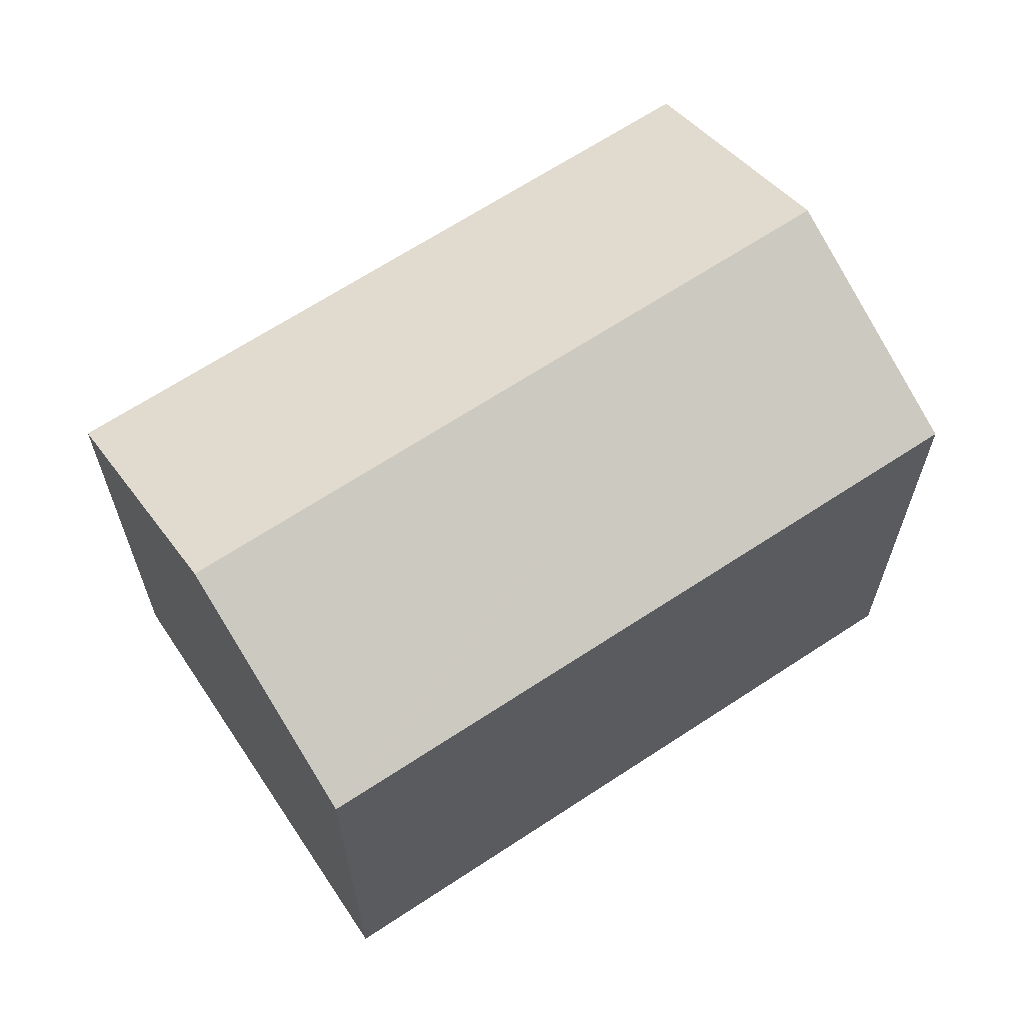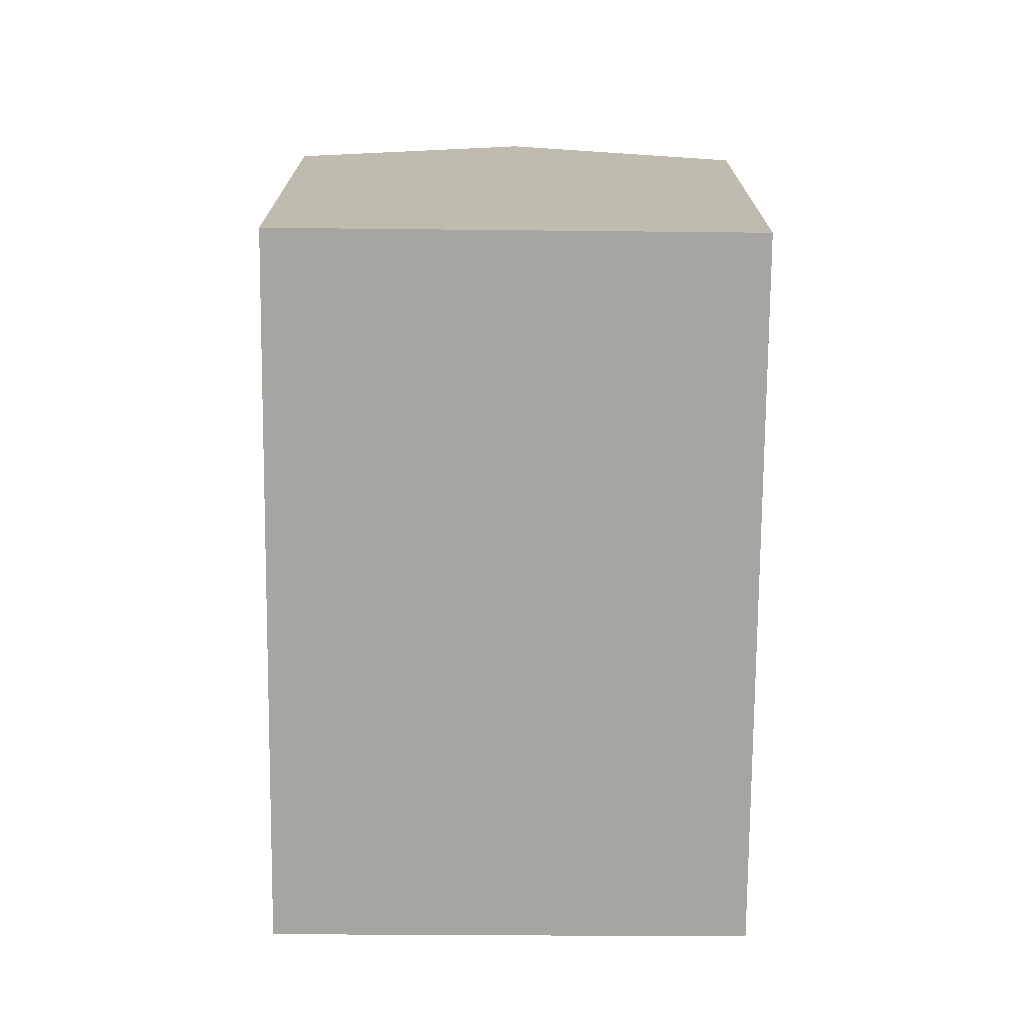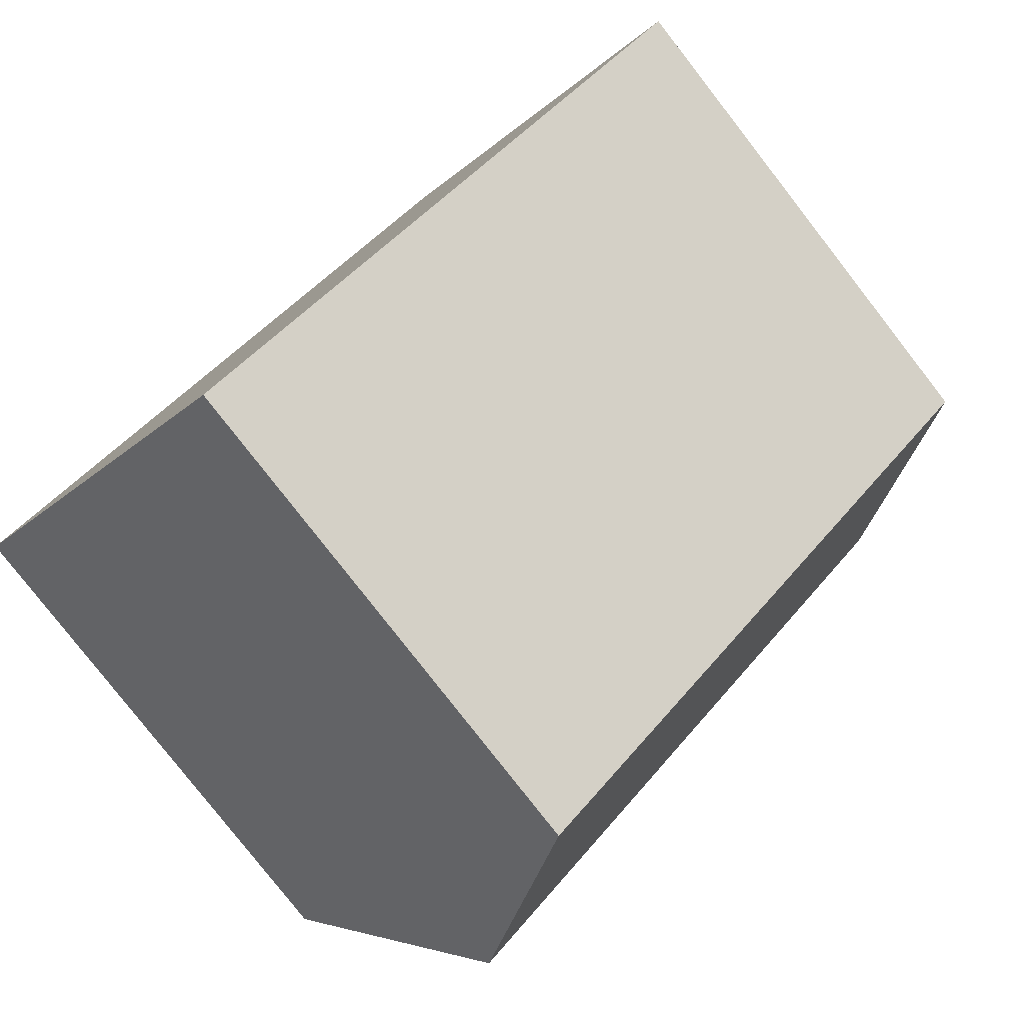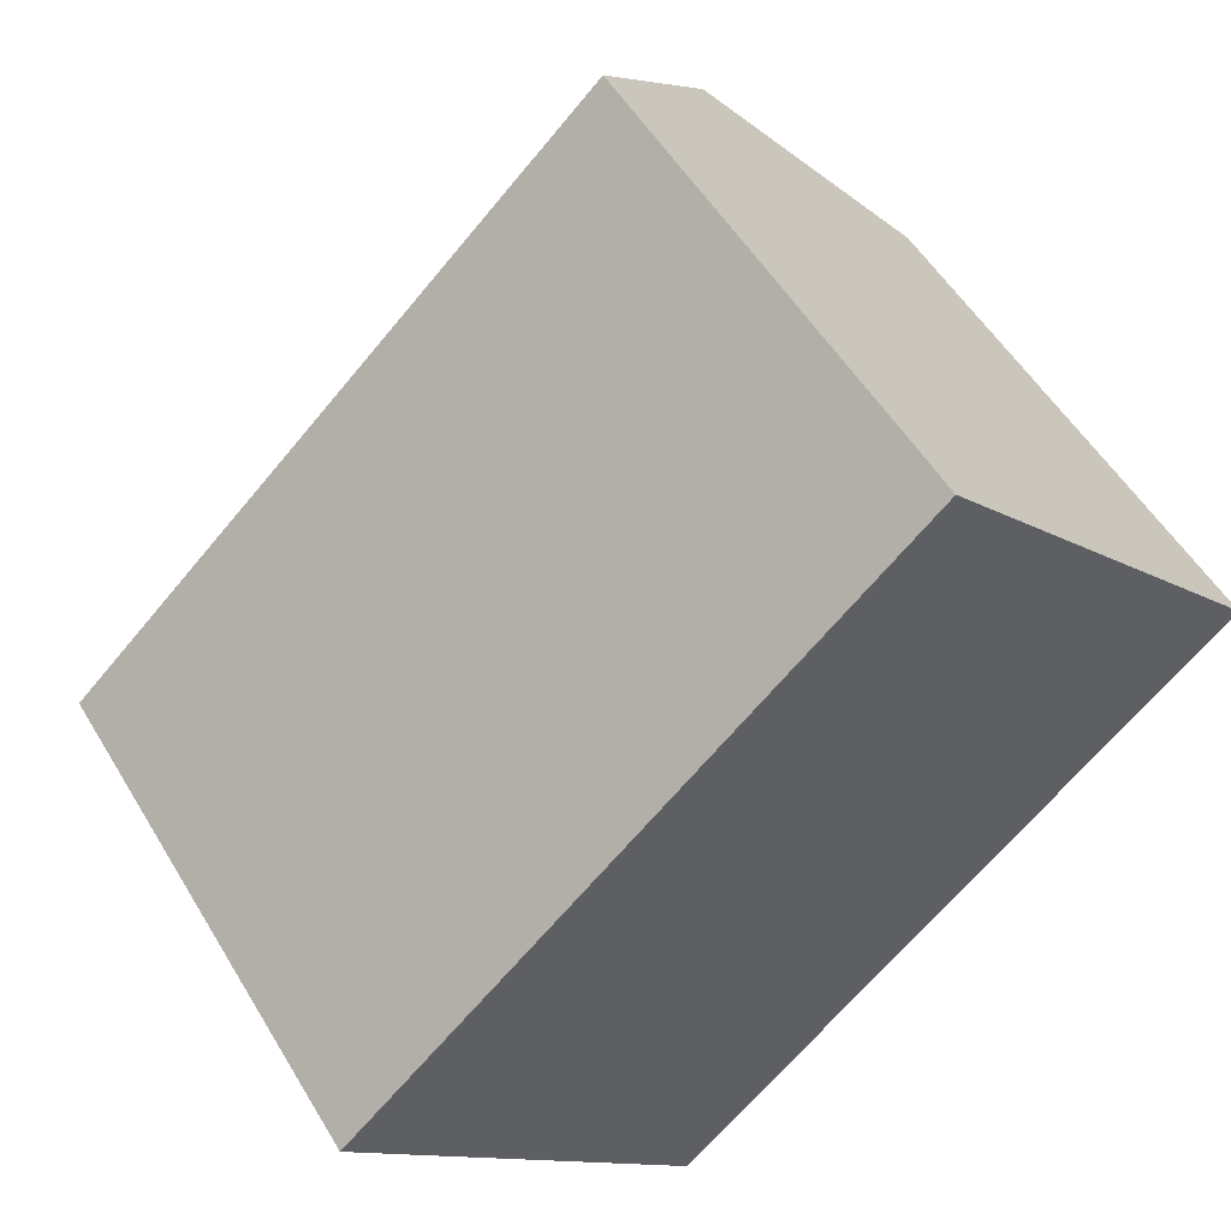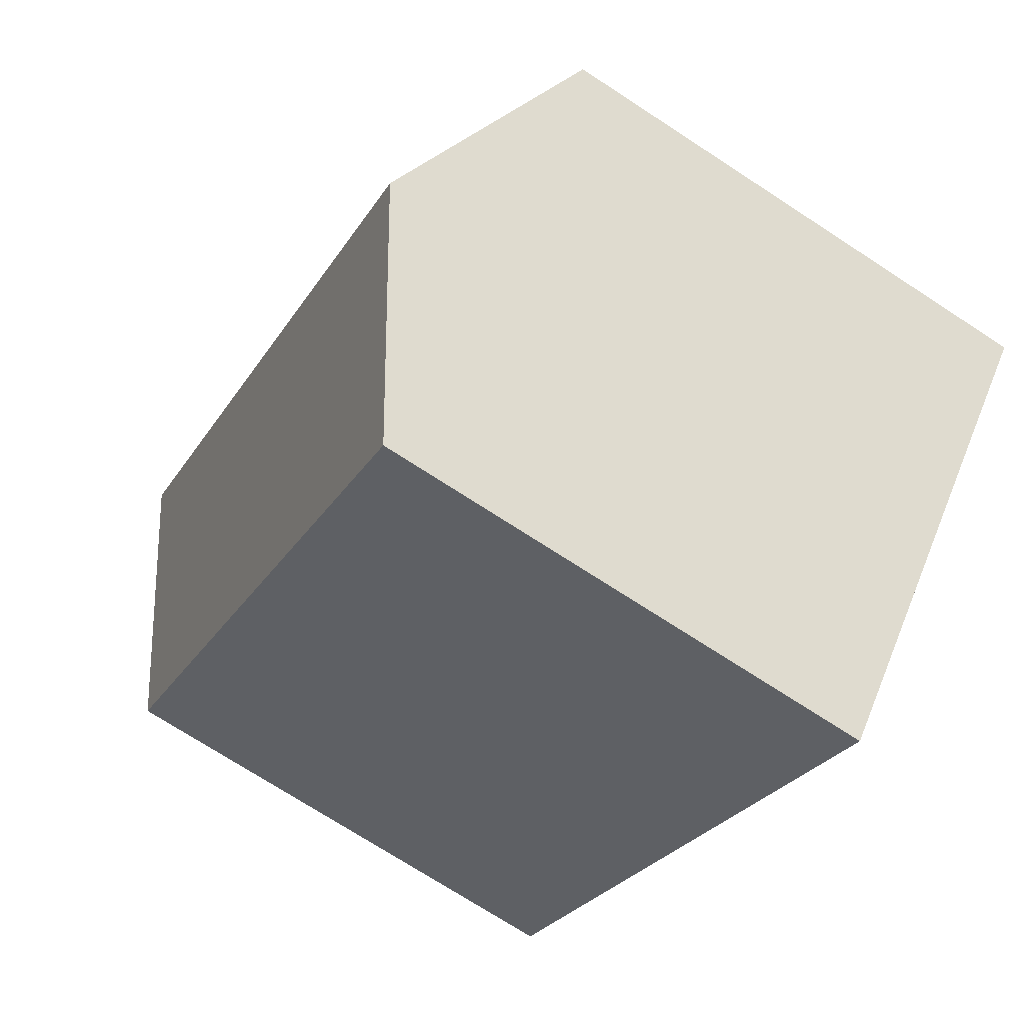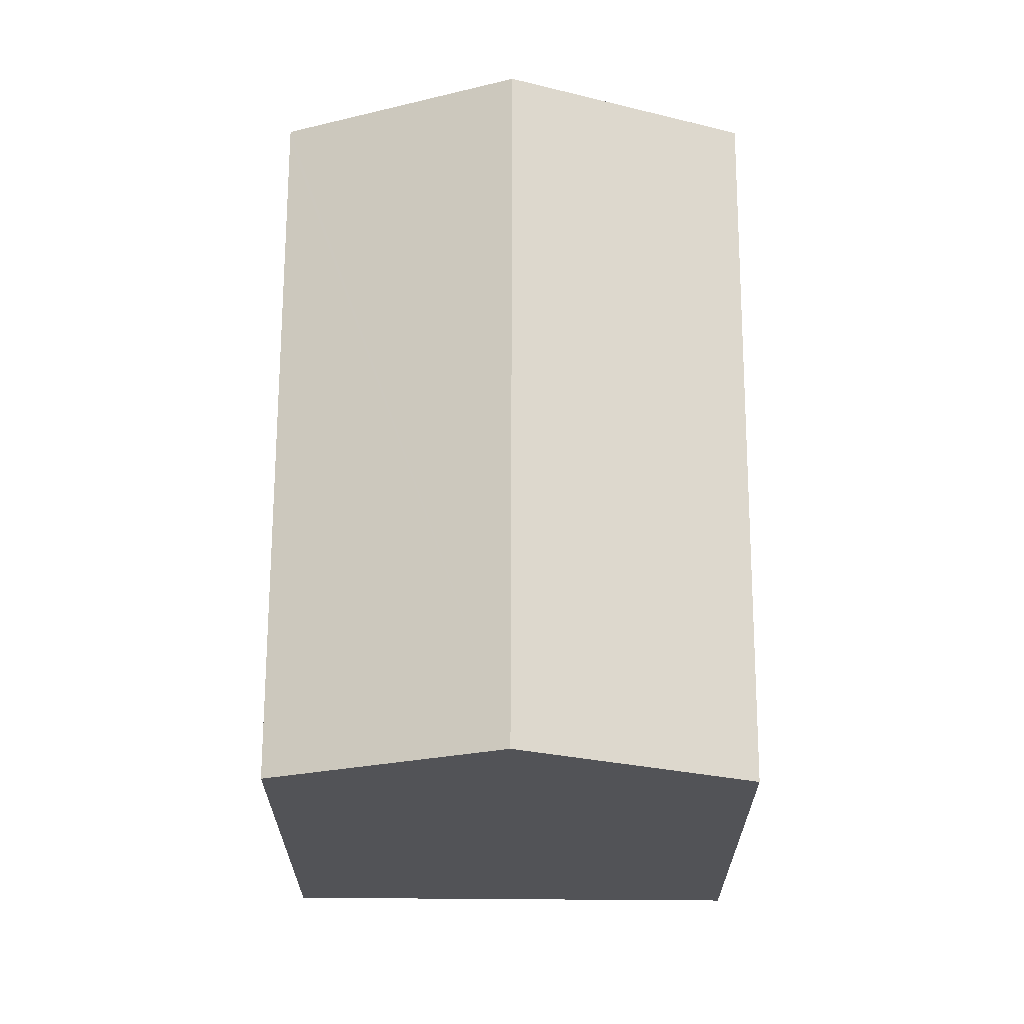
<metadata>
{"format":"obj","ext":"obj","renderer":"f3d","projection":"perspective","resolution":1024,"background":"white","views":[{"elev":65.8,"azim":103.7,"up":"+Y"},{"elev":-73.9,"azim":46.8,"up":"+Y"},{"elev":-79.9,"azim":37.9,"up":"+Z"},{"elev":52.9,"azim":-30.2,"up":"+Z"},{"elev":-72.5,"azim":-123.1,"up":"+Z"},{"elev":67.7,"azim":-132.5,"up":"+Y"}]}
</metadata>
<code>
v  22.35 13.11 3.58
v  4.263 15.86 -4.589
v  18.12 15.86 8.175
v  22.15 13.11 3.387
v  16.14 13.1 -2.161
v  13.7 13.1 -4.416
v  8.537 13.09 -9.189
v  0 13.1 8.021e-16
v  13.88 13.1 12.78
v  14.61 13.57 11.99
v  8.537 5.627e-16 -9.189
v  0 0 0
v  4.263 2.81e-16 -4.589
v  13.88 -7.827e-16 12.78
v  14.61 -7.345e-16 11.99
v  22.35 -2.192e-16 3.58
v  18.12 -5.006e-16 8.175
v  16.14 1.323e-16 -2.161
v  22.15 -2.074e-16 3.387
v  13.7 2.704e-16 -4.416
g defaultobject
f 1 2 3
f 2 1 4
f 2 4 5
f 2 5 6
f 2 6 7
f 8 3 2
f 3 8 9
f 3 9 10
f 11 2 7
f 2 11 8
f 8 11 12
f 12 11 13
f 12 9 8
f 9 12 14
f 14 10 9
f 10 14 3
f 3 14 1
f 1 14 15
f 1 15 16
f 16 15 17
f 16 4 1
f 4 16 5
f 5 16 6
f 6 16 7
f 7 16 11
f 11 16 18
f 18 16 19
f 11 18 20
f 17 19 16
f 19 17 18
f 18 17 15
f 18 15 14
f 18 14 12
f 18 12 20
f 20 12 11
f 11 12 13

</code>
